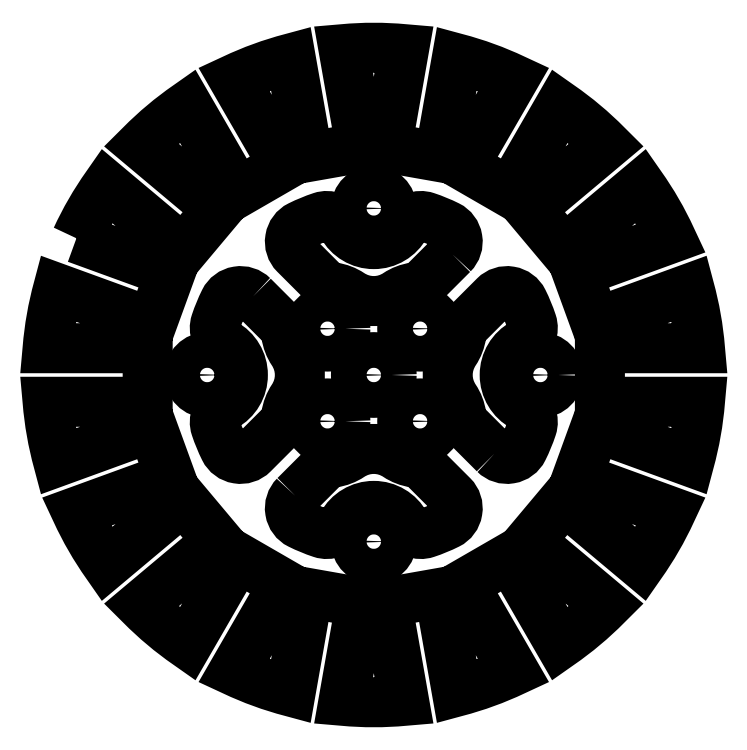
<metadata>
{"format":"dxf","ext":"dxf","renderer":"ezdxf+matplotlib","layout":"modelspace","background":"white","min_lineweight":24,"dpi":150}
</metadata>
<code>
0
SECTION
2
ENTITIES
0
CIRCLE
8
0
10
14
20
2.196e-15
30
0
40
1.5
210
-1.604e-50
220
-6.809e-35
230
1
0
CIRCLE
8
0
10
-1.418e-18
20
-2.298e-17
30
0
40
1.5
210
-1.702e-35
220
-1.702e-35
230
1
0
LWPOLYLINE
8
0
90
14
70
1
43
0
10
6.606
20
10.14
10
4.243
20
7.778
42
-0.1623
10
3.394
20
7.354
42
0.1123
10
1.945
20
6.799
42
-0.3034
10
-1.945
20
6.799
42
0.1123
10
-3.394
20
7.354
42
-0.1623
10
-4.243
20
7.778
10
-6.606
20
10.14
42
-0.5132
10
-6.211
20
12.55
42
-0.0344
10
-4.432
20
13.28
42
-0.3641
10
-2.638
20
12.57
42
0.5957
10
2.638
20
12.57
42
-0.3641
10
4.432
20
13.28
42
-0.0344
10
6.211
20
12.55
42
-0.5132
0
LWPOLYLINE
8
0
90
14
70
1
43
0
10
10.14
20
-6.606
10
7.778
20
-4.243
42
-0.1623
10
7.354
20
-3.394
42
0.1123
10
6.799
20
-1.945
42
-0.3034
10
6.799
20
1.945
42
0.1123
10
7.354
20
3.394
42
-0.1623
10
7.778
20
4.243
10
10.14
20
6.606
42
-0.5132
10
12.55
20
6.211
42
-0.0344
10
13.28
20
4.432
42
-0.3641
10
12.57
20
2.638
42
0.5957
10
12.57
20
-2.638
42
-0.3641
10
13.28
20
-4.432
42
-0.0344
10
12.55
20
-6.211
42
-0.5132
0
CIRCLE
8
0
10
-3.889
20
3.889
30
0
40
1.5
210
-1.069e-50
220
-6.809e-35
230
1
0
CIRCLE
8
0
10
-4.721e-15
20
14
30
0
40
1.5
210
3.405e-35
220
3.405e-35
230
1
0
CIRCLE
8
0
10
-14
20
2.535e-16
30
0
40
1.5
210
-1.604e-50
220
-6.809e-35
230
1
0
CIRCLE
8
0
10
3.889
20
-3.889
30
0
40
1.5
210
-1.069e-50
220
-6.809e-35
230
1
0
LWPOLYLINE
8
0
90
14
70
1
43
0
10
-10.14
20
6.606
10
-7.778
20
4.243
42
-0.1623
10
-7.354
20
3.394
42
0.1123
10
-6.799
20
1.945
42
-0.3034
10
-6.799
20
-1.945
42
0.1123
10
-7.354
20
-3.394
42
-0.1623
10
-7.778
20
-4.243
10
-10.14
20
-6.606
42
-0.5132
10
-12.55
20
-6.211
42
-0.0344
10
-13.28
20
-4.432
42
-0.3641
10
-12.57
20
-2.638
42
0.5957
10
-12.57
20
2.638
42
-0.3641
10
-13.28
20
4.432
42
-0.0344
10
-12.55
20
6.211
42
-0.5132
0
LWPOLYLINE
8
0
90
14
70
1
43
0
10
-6.606
20
-10.14
10
-4.243
20
-7.778
42
-0.1623
10
-3.394
20
-7.354
42
0.1123
10
-1.945
20
-6.799
42
-0.3034
10
1.945
20
-6.799
42
0.1123
10
3.394
20
-7.354
42
-0.1623
10
4.243
20
-7.778
10
6.606
20
-10.14
42
-0.5132
10
6.211
20
-12.55
42
-0.0344
10
4.432
20
-13.28
42
-0.3641
10
2.638
20
-12.57
42
0.5957
10
-2.638
20
-12.57
42
-0.3641
10
-4.432
20
-13.28
42
-0.0344
10
-6.211
20
-12.55
42
-0.5132
0
CIRCLE
8
0
10
-3.889
20
-3.889
30
0
40
1.5
210
-1.069e-50
220
-6.809e-35
230
1
0
CIRCLE
8
0
10
3.889
20
3.889
30
0
40
1.5
210
-1.069e-50
220
-6.809e-35
230
1
0
CIRCLE
8
0
10
-1.39e-15
20
-14
30
0
40
1.5
210
-1.604e-50
220
-6.809e-35
230
1
0
LWPOLYLINE
8
0
90
72
70
1
43
0
10
-24.99
20
11.49
10
-17.08
20
8.613
10
-18.62
20
4.384
10
-26.52
20
7.26
42
0.04634
10
-27.41
20
2.25
10
-19
20
2.25
10
-19
20
-2.25
10
-27.41
20
-2.25
42
0.04634
10
-26.52
20
-7.26
10
-18.62
20
-4.384
10
-17.08
20
-8.613
10
-24.99
20
-11.49
42
0.04634
10
-22.44
20
-15.89
10
-16
20
-10.49
10
-13.11
20
-13.94
10
-19.55
20
-19.34
42
0.04634
10
-15.65
20
-22.61
10
-11.45
20
-15.33
10
-7.551
20
-17.58
10
-11.76
20
-24.86
42
0.04634
10
-6.975
20
-26.6
10
-5.515
20
-18.32
10
-1.083
20
-19.1
10
-2.543
20
-27.38
42
0.04634
10
2.543
20
-27.38
10
1.083
20
-19.1
10
5.515
20
-18.32
10
6.975
20
-26.6
42
0.04634
10
11.76
20
-24.86
10
7.551
20
-17.58
10
11.45
20
-15.33
10
15.65
20
-22.61
42
0.04634
10
19.55
20
-19.34
10
13.11
20
-13.94
10
16
20
-10.49
10
22.44
20
-15.89
42
0.04634
10
24.99
20
-11.49
10
17.08
20
-8.613
10
18.62
20
-4.384
10
26.52
20
-7.26
42
0.04634
10
27.41
20
-2.25
10
19
20
-2.25
10
19
20
2.25
10
27.41
20
2.25
42
0.04634
10
26.52
20
7.26
10
18.62
20
4.384
10
17.08
20
8.613
10
24.99
20
11.49
42
0.04634
10
22.44
20
15.89
10
16
20
10.49
10
13.11
20
13.94
10
19.55
20
19.34
42
0.04634
10
15.65
20
22.61
10
11.45
20
15.33
10
7.551
20
17.58
10
11.76
20
24.86
42
0.04634
10
6.975
20
26.6
10
5.515
20
18.32
10
1.083
20
19.1
10
2.543
20
27.38
42
0.04634
10
-2.543
20
27.38
10
-1.083
20
19.1
10
-5.515
20
18.32
10
-6.975
20
26.6
42
0.04634
10
-11.76
20
24.86
10
-7.551
20
17.58
10
-11.45
20
15.33
10
-15.65
20
22.61
42
0.04634
10
-19.55
20
19.34
10
-13.11
20
13.94
10
-16
20
10.49
10
-22.44
20
15.89
42
0.04634
0
ENDSEC
0
EOF

</code>
